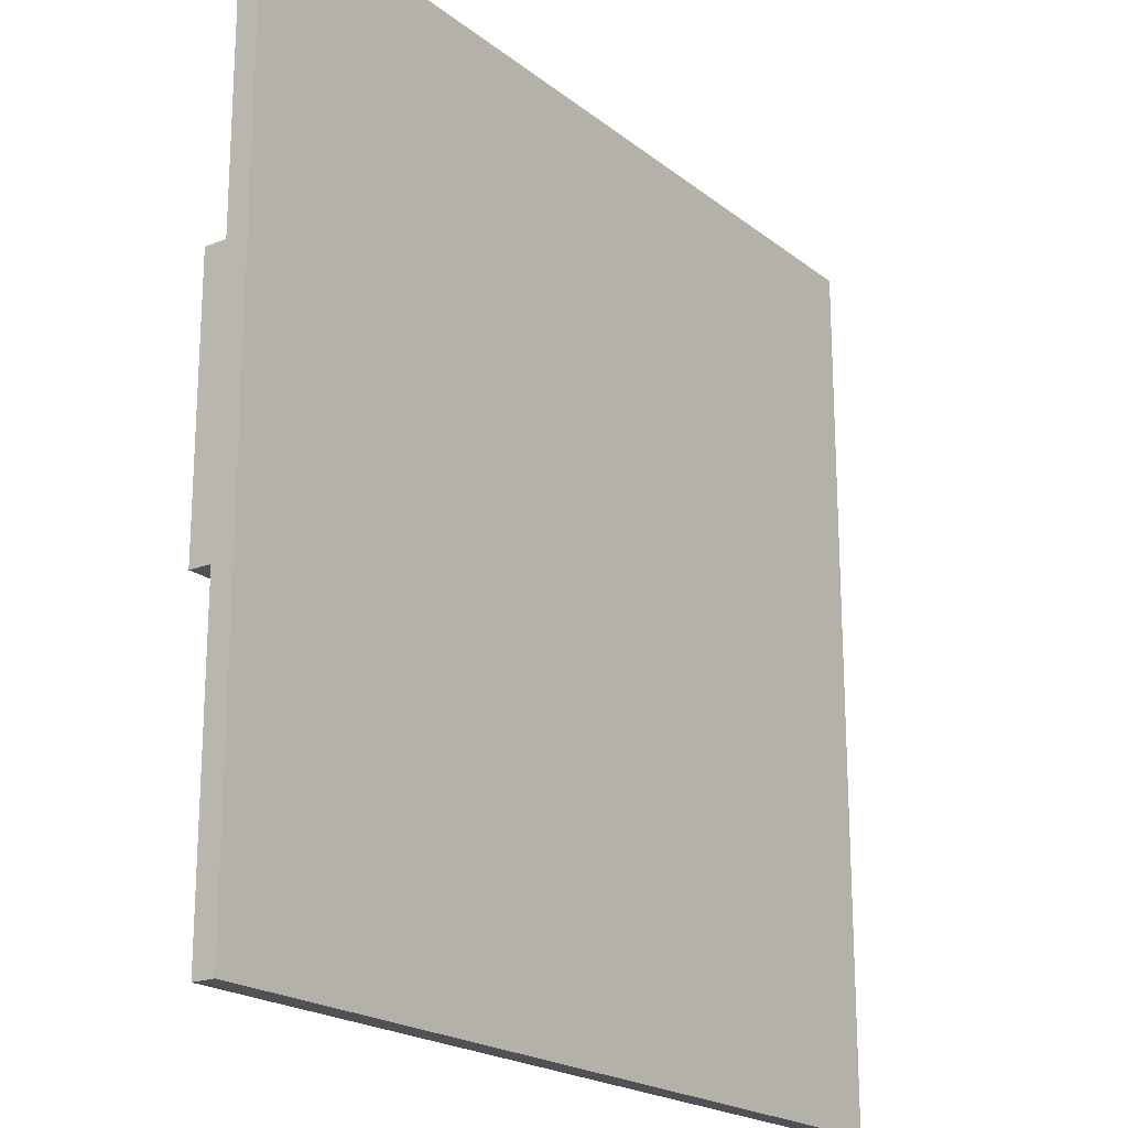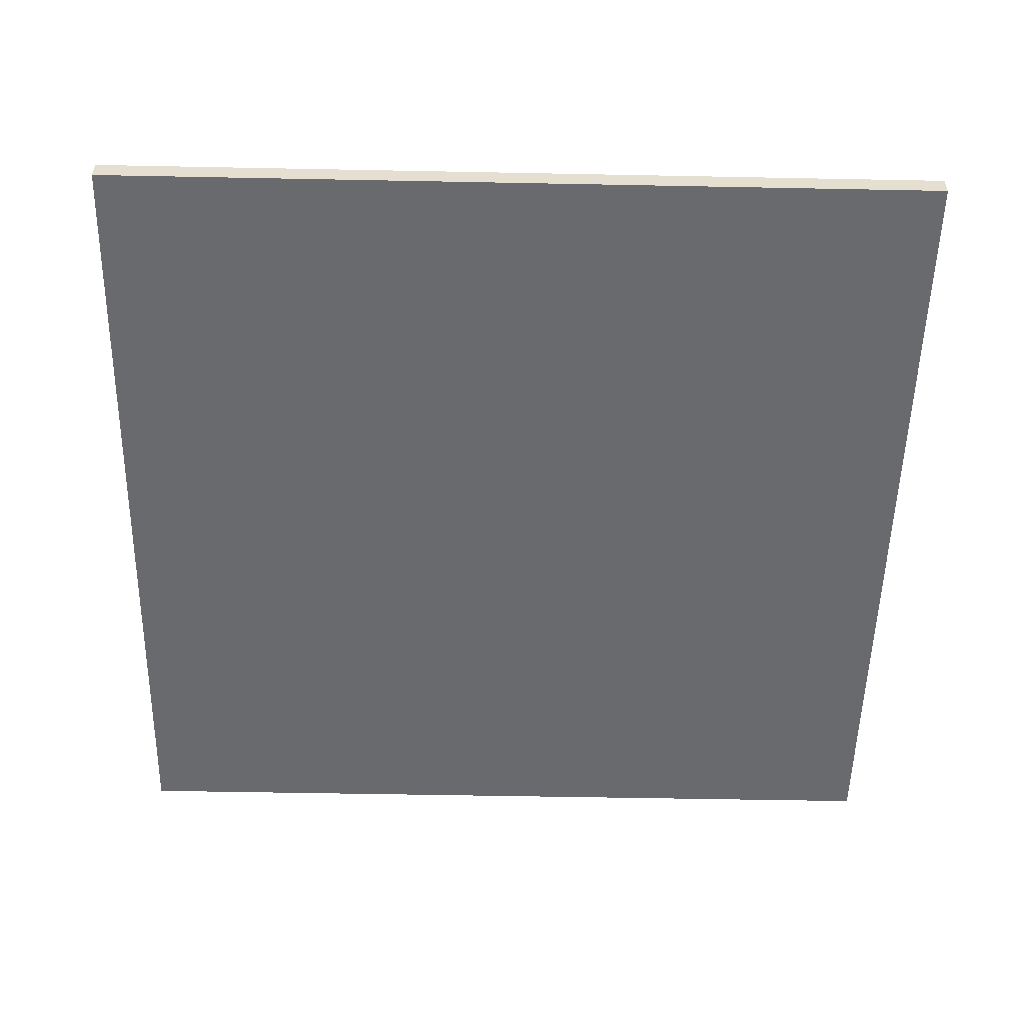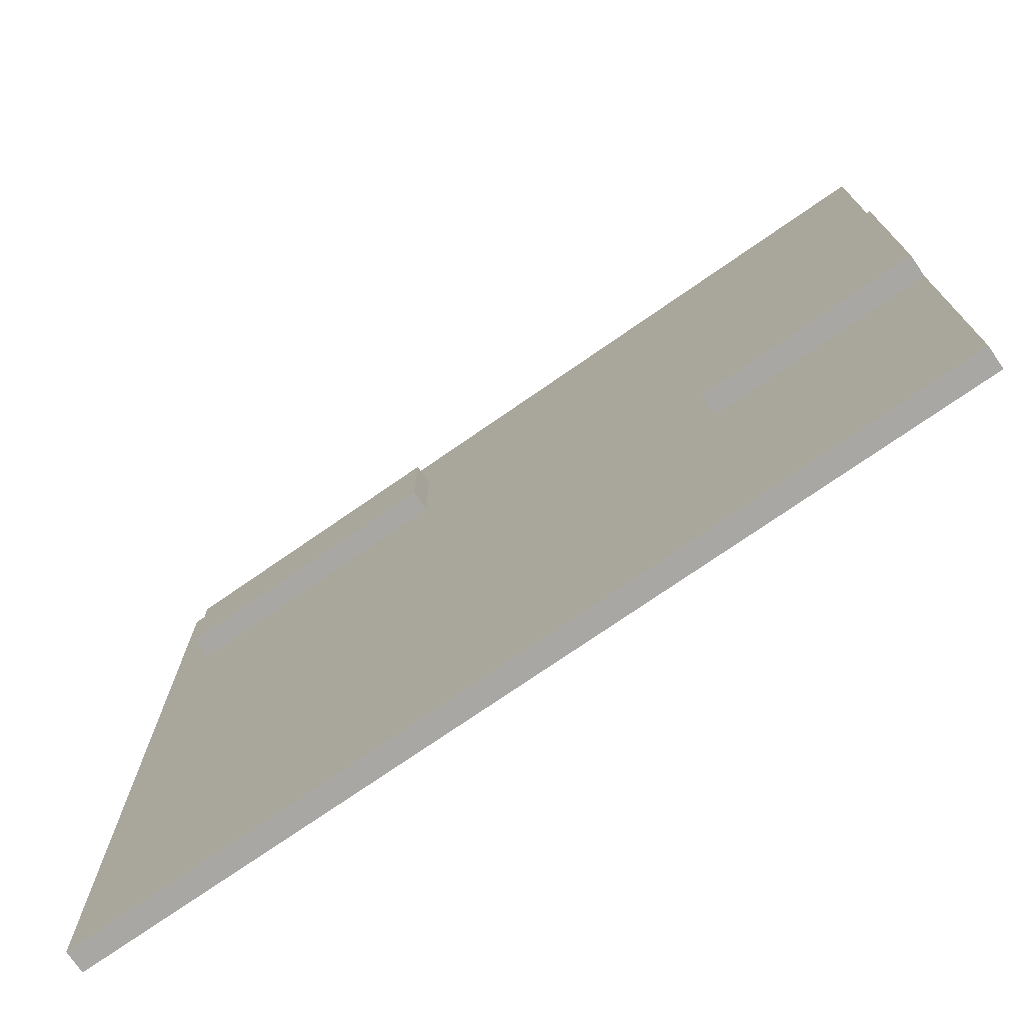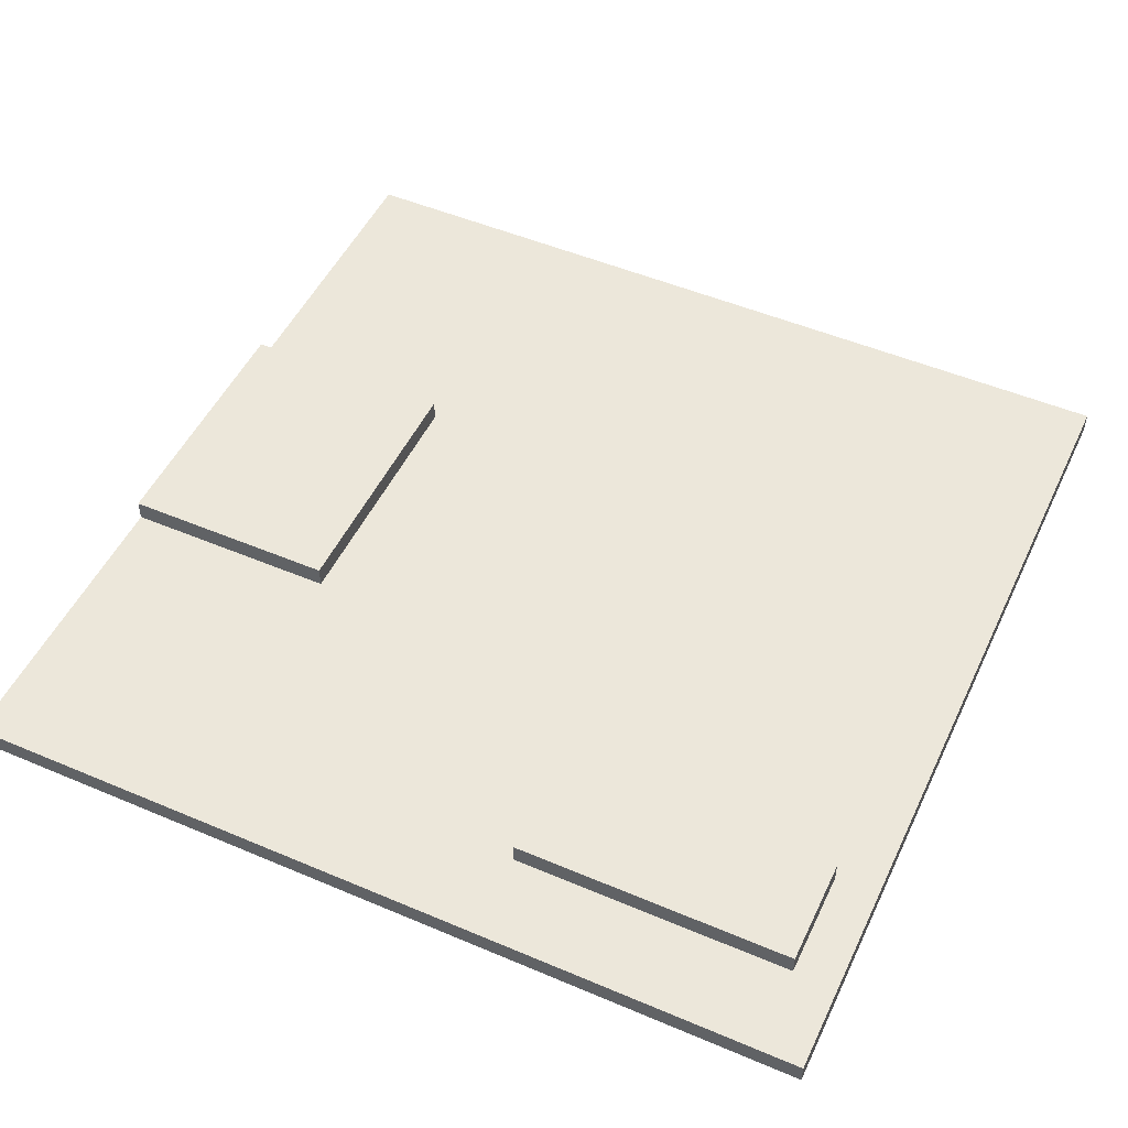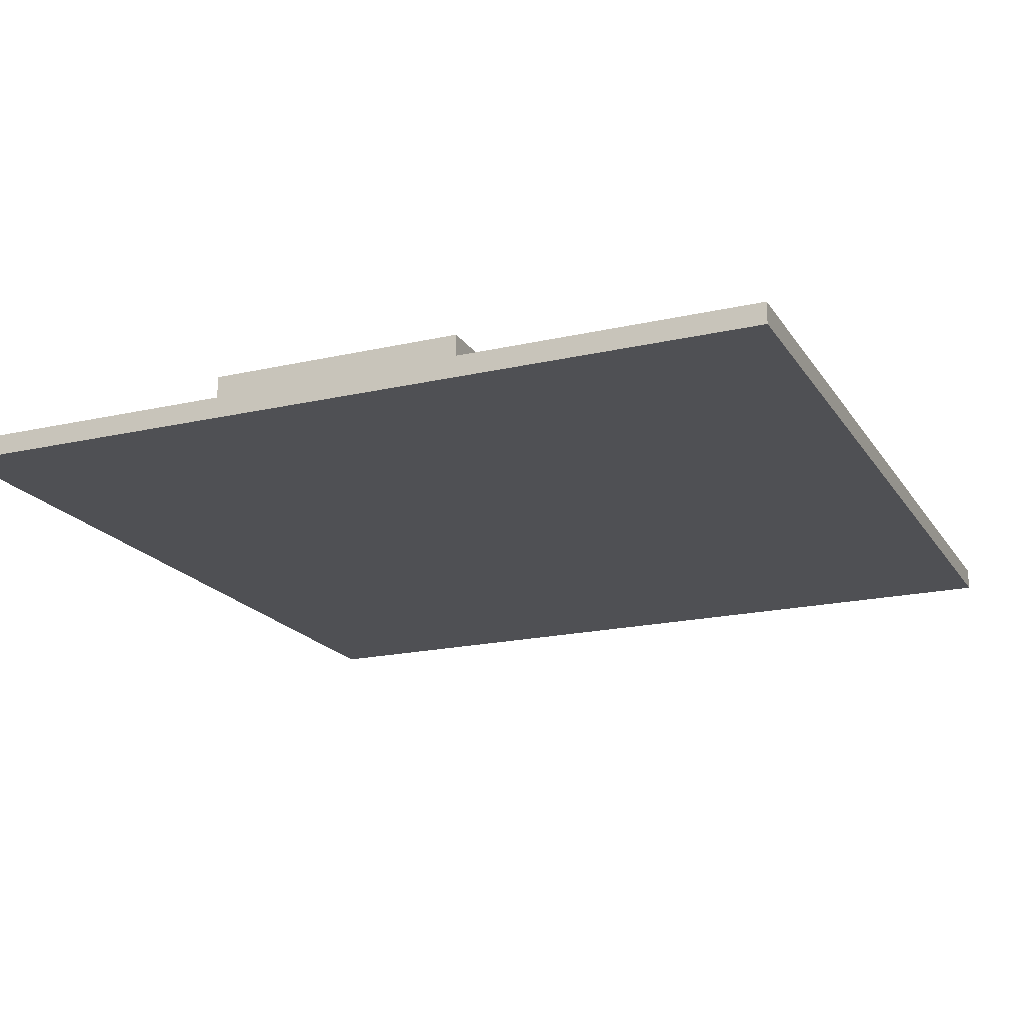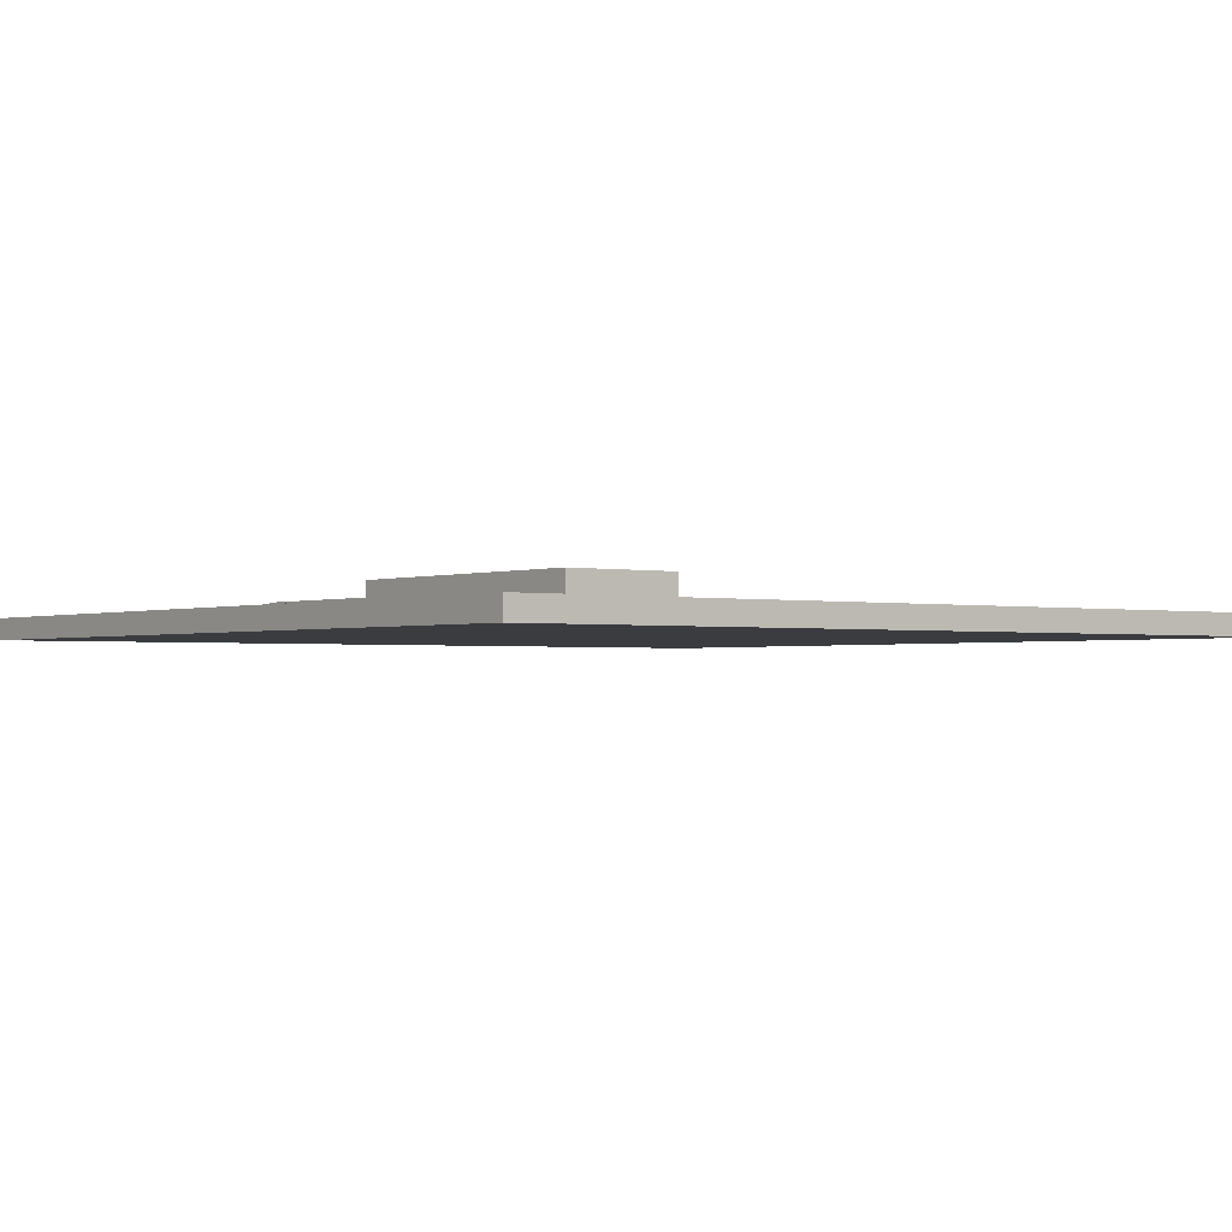
<metadata>
{"format":"obj","ext":"obj","renderer":"f3d","projection":"perspective","resolution":1024,"background":"white","views":[{"elev":-20.3,"azim":-54.2,"up":"+Z"},{"elev":-53.0,"azim":88.8,"up":"+Y"},{"elev":-74.8,"azim":-145.3,"up":"+Z"},{"elev":50.5,"azim":24.9,"up":"+Y"},{"elev":-19.1,"azim":-66.6,"up":"+Y"},{"elev":-1.6,"azim":52.5,"up":"+Y"}]}
</metadata>
<code>
o
v 0 2 0
v 0 2 -4
v 0 2.1 0
v 0 2.1 -1.4
v 0 2.1 -2.6
v 0 2.1 -4
v 0 2.2 -1.4
v 0 2.2 -2.6
v 2.5 2.1 -0.4
v 2.5 2.1 -0.9
v 2.5 2.2 -0.4
v 2.5 2.2 -0.9
v 1 2.1 -1.4
v 1 2.1 -2.6
v 1 2.2 -1.4
v 1 2.2 -2.6
v 3.8 2.1 -0.4
v 3.8 2.1 -0.9
v 3.8 2.2 -0.4
v 3.8 2.2 -0.9
v 4 2 0
v 4 2 -4
v 4 2.1 0
v 4 2.1 -4
v 0 2 0
v 0 2.1 0
v 4 2 0
v 4 2.1 0
v 2.5 2.1 -0.4
v 2.5 2.2 -0.4
v 3.8 2.1 -0.4
v 3.8 2.2 -0.4
v 0 2.1 -1.4
v 0 2.2 -1.4
v 1 2.1 -1.4
v 1 2.2 -1.4
v 2.5 2.1 -0.9
v 2.5 2.2 -0.9
v 3.8 2.1 -0.9
v 3.8 2.2 -0.9
v 0 2.1 -2.6
v 0 2.2 -2.6
v 1 2.1 -2.6
v 1 2.2 -2.6
v 0 2 -4
v 0 2.1 -4
v 4 2 -4
v 4 2.1 -4
v 0 2 0
v 4 2 0
v 0 2 -4
v 4 2 -4
v 0 2.1 0
v 4 2.1 0
v 2.5 2.1 -0.4
v 3.8 2.1 -0.4
v 2.5 2.1 -0.9
v 3.8 2.1 -0.9
v 0 2.1 -1.4
v 1 2.1 -1.4
v 0 2.1 -2.6
v 1 2.1 -2.6
v 0 2.1 -4
v 4 2.1 -4
v 2.5 2.2 -0.4
v 3.8 2.2 -0.4
v 2.5 2.2 -0.9
v 3.8 2.2 -0.9
v 0 2.2 -1.4
v 1 2.2 -1.4
v 0 2.2 -2.6
v 1 2.2 -2.6
f 3 2 1
f 4 2 3
f 5 2 4
f 6 2 5
f 7 5 4
f 8 5 7
f 11 10 9
f 12 10 11
f 13 14 15
f 15 14 16
f 17 18 19
f 19 18 20
f 21 22 23
f 23 22 24
f 27 26 25
f 28 26 27
f 31 30 29
f 32 30 31
f 35 34 33
f 36 34 35
f 37 38 39
f 39 38 40
f 41 42 43
f 43 42 44
f 45 46 47
f 47 46 48
f 51 50 49
f 52 50 51
f 53 54 55
f 55 54 56
f 53 55 57
f 56 54 58
f 53 57 59
f 57 58 59
f 59 58 60
f 60 58 62
f 61 62 63
f 58 54 64
f 63 62 64
f 62 58 64
f 65 66 67
f 67 66 68
f 69 70 71
f 71 70 72

</code>
